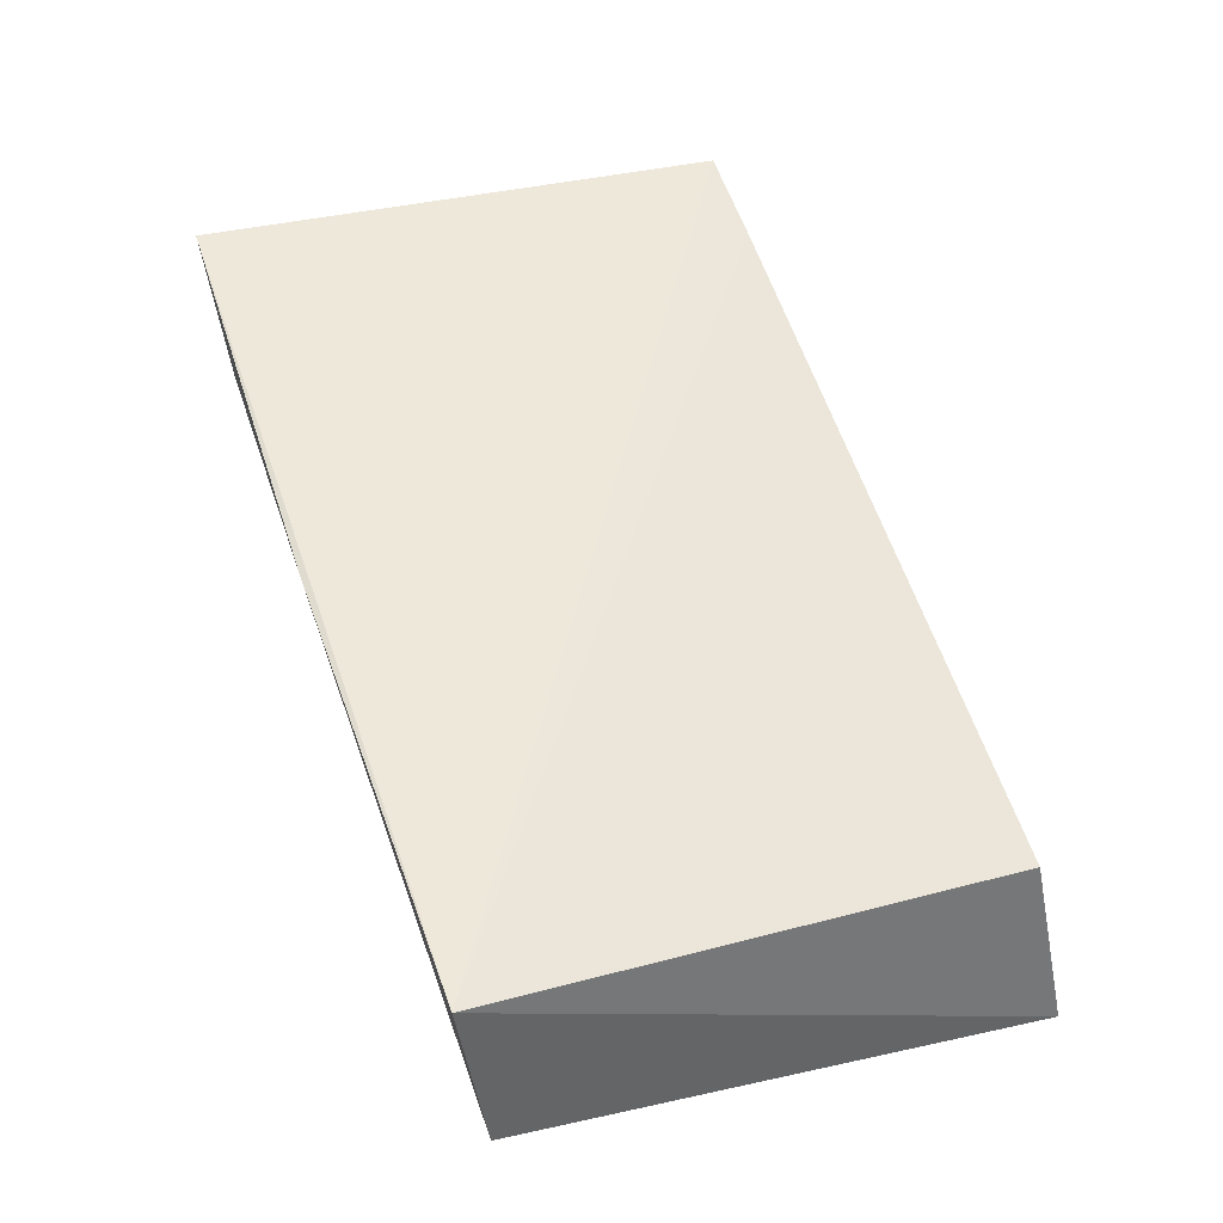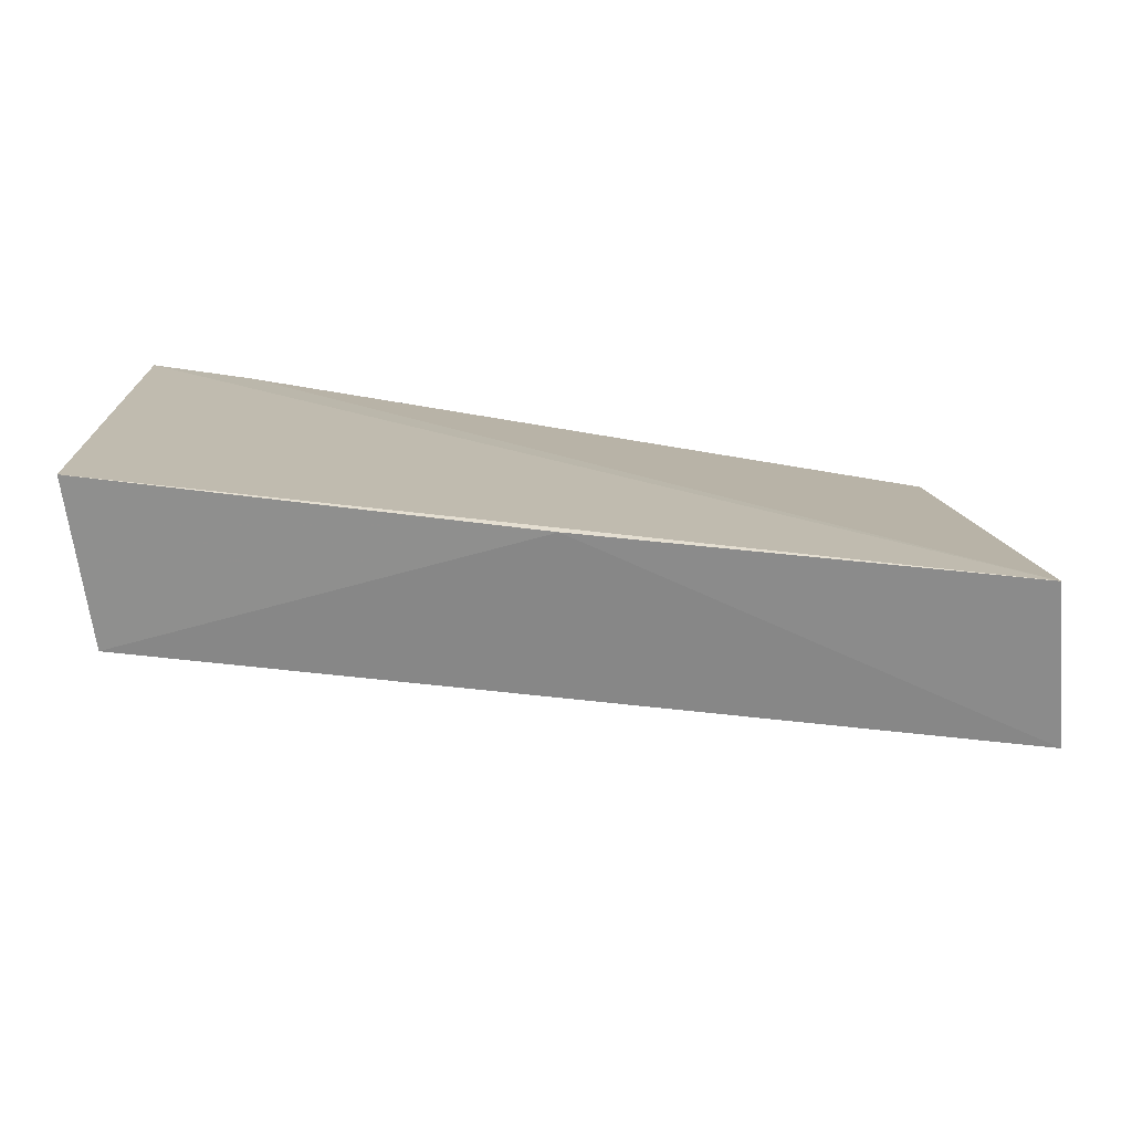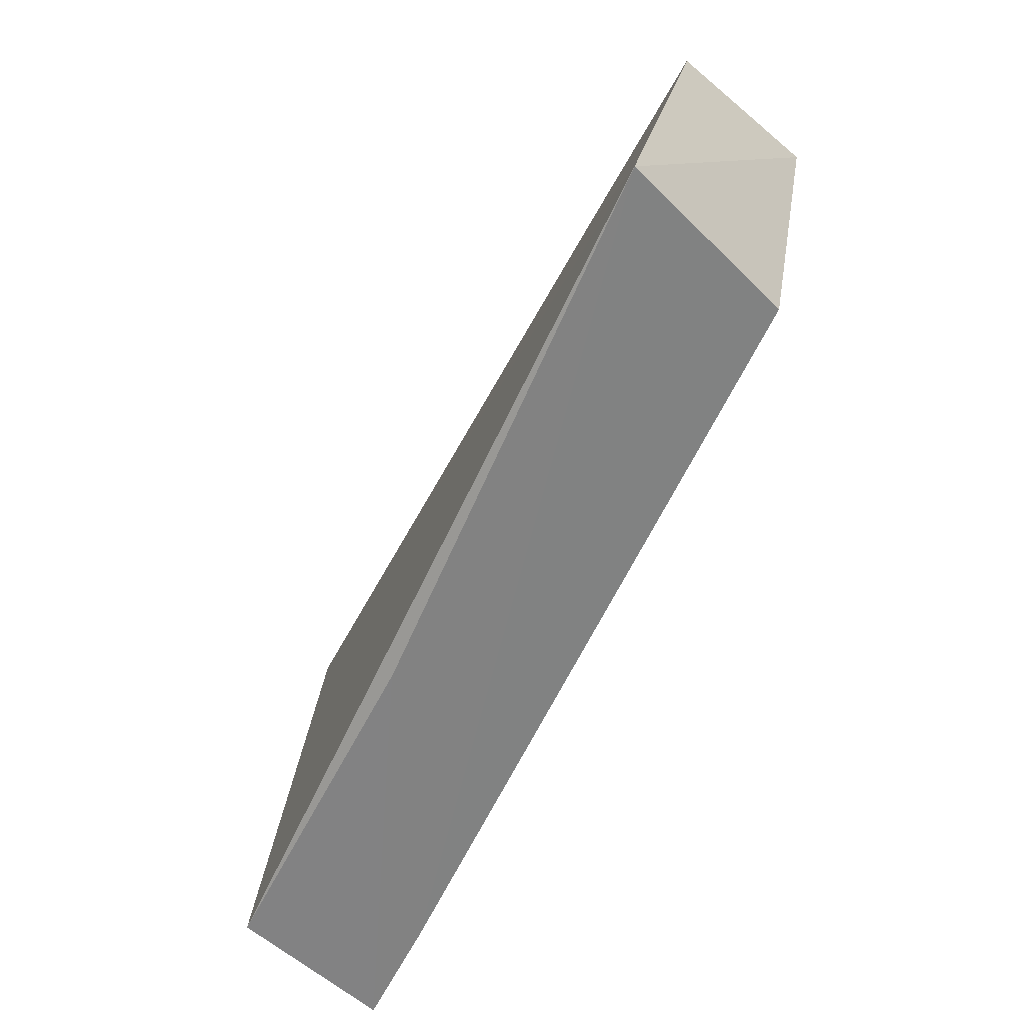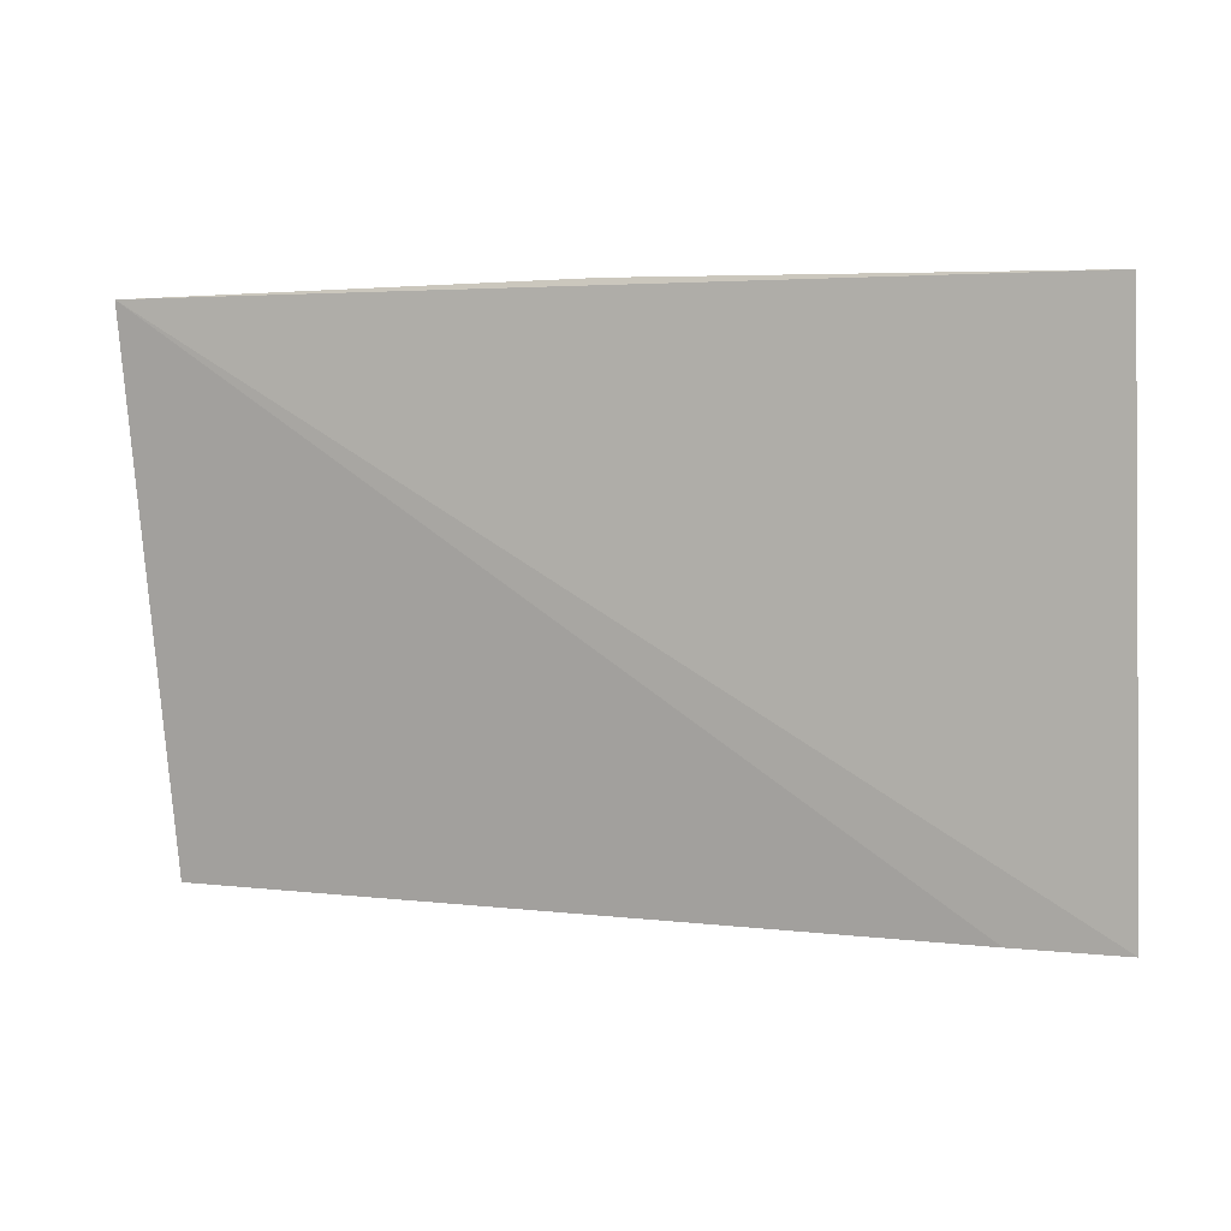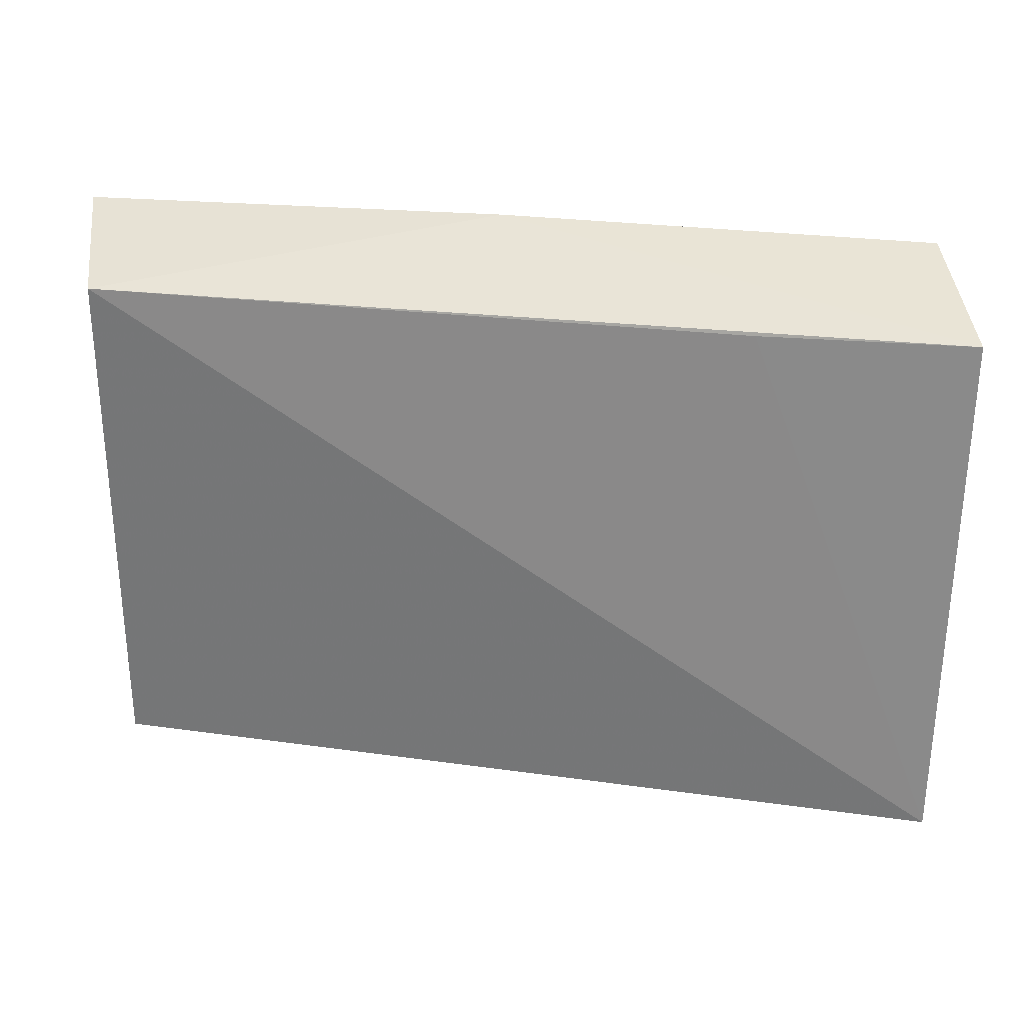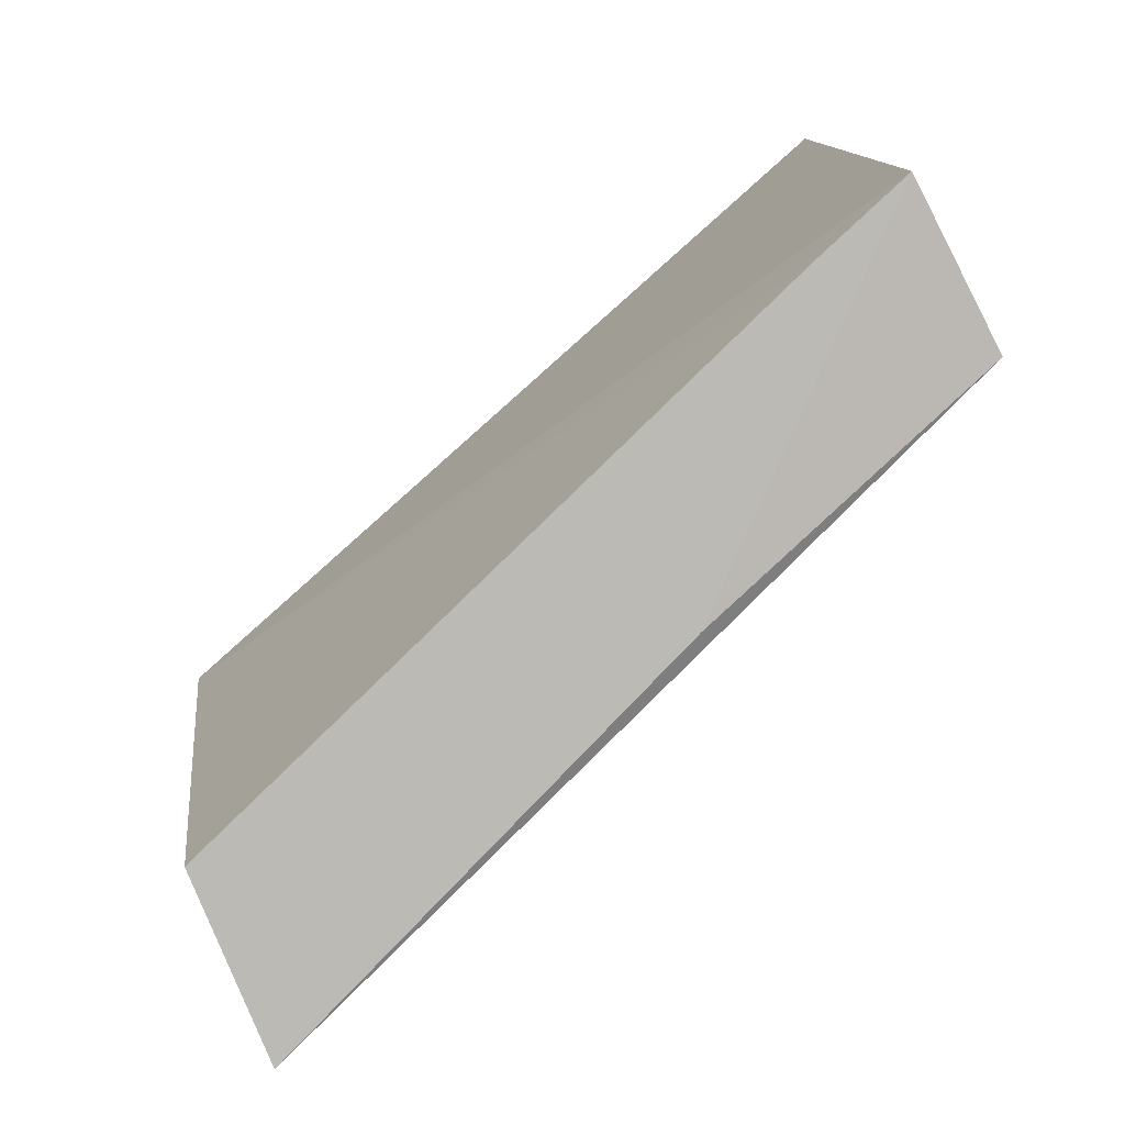
<metadata>
{"format":"obj","ext":"obj","renderer":"f3d","projection":"perspective","resolution":1024,"background":"white","views":[{"elev":46.8,"azim":-109.0,"up":"+Z"},{"elev":19.8,"azim":178.9,"up":"+Z"},{"elev":-63.1,"azim":-125.5,"up":"+Y"},{"elev":1.7,"azim":9.9,"up":"+Y"},{"elev":36.1,"azim":180.0,"up":"+Y"},{"elev":-79.9,"azim":34.9,"up":"+Y"}]}
</metadata>
<code>
v 0.3279 0.1601 0.01371
v 0.3247 0.1586 -0.009749
v 0.3269 0.2356 0.01976
v 0.2054 0.2358 0.005371
v 0.2045 0.1591 -0.03198
v 0.324 0.2337 -0.003794
v 0.278 0.1578 -0.01651
v 0.2095 0.163 -0.005671
v 0.203 0.2331 -0.01832
v 0.267 0.2366 0.01241
v 0.313 0.1604 0.01158
v 0.2328 0.2328 -0.01493
f 1 3 4
f 6 1 2
f 6 3 1
f 6 2 5
f 7 5 2
f 7 2 1
f 8 4 5
f 9 5 4
f 10 4 3
f 10 3 6
f 10 9 4
f 10 6 9
f 11 7 1
f 11 5 7
f 11 8 5
f 11 1 4
f 11 4 8
f 12 9 6
f 12 6 5
f 12 5 9

</code>
